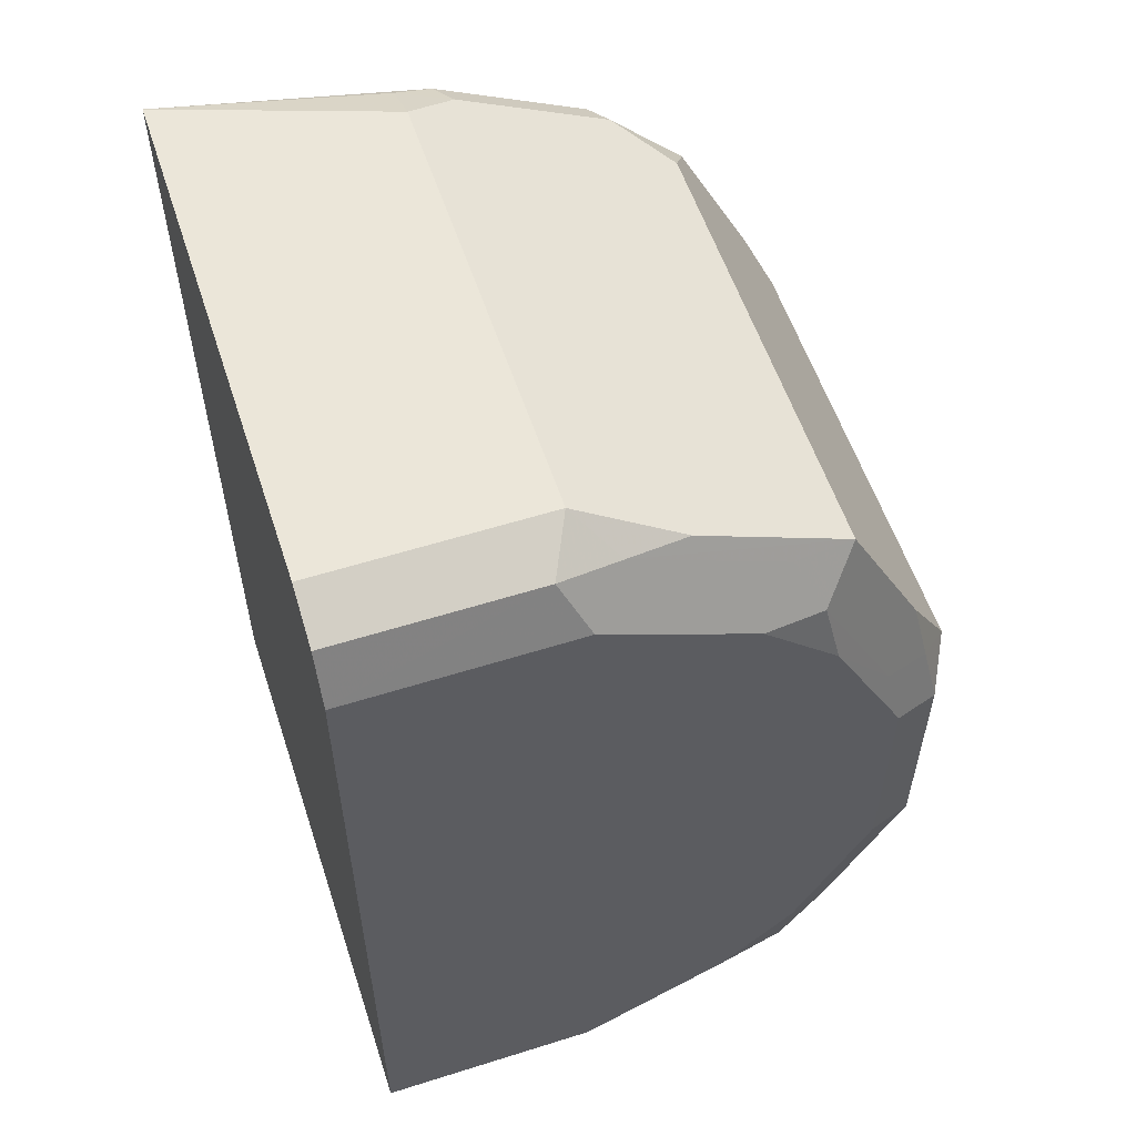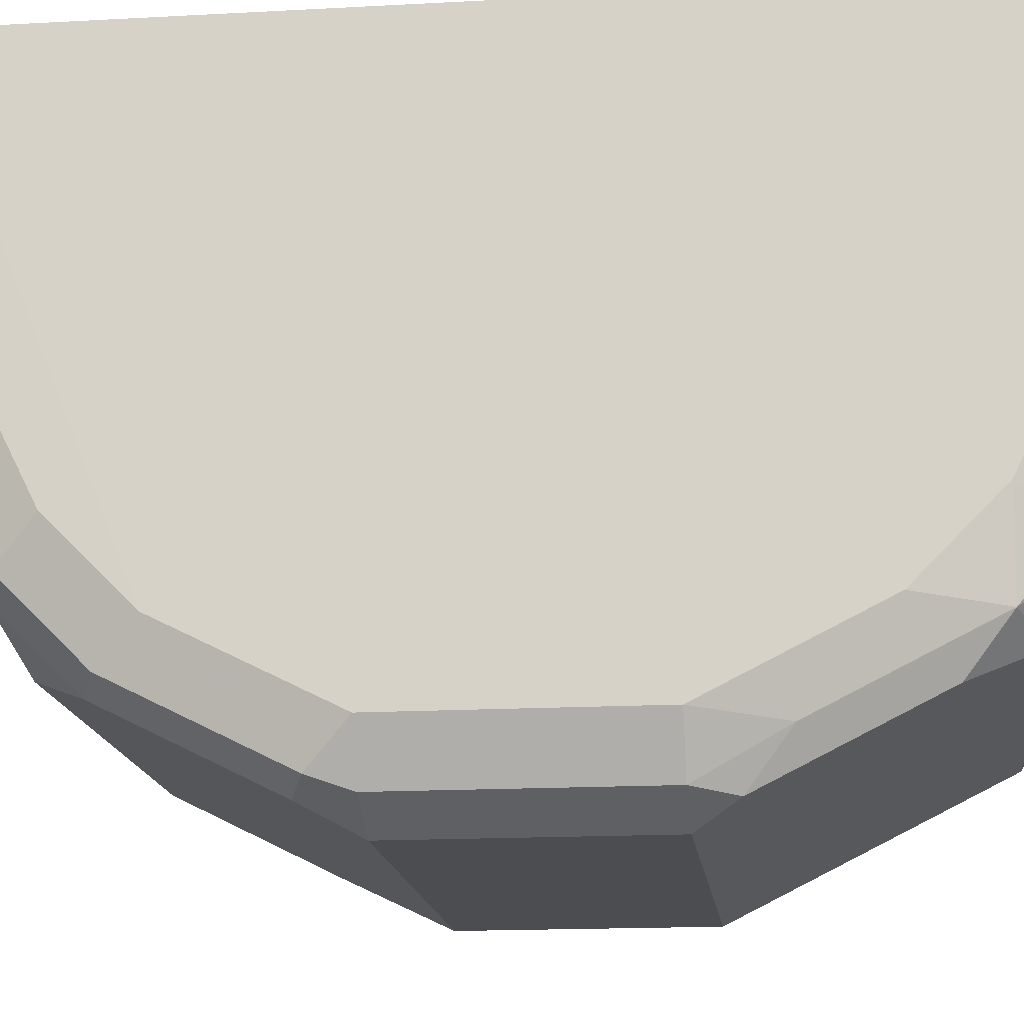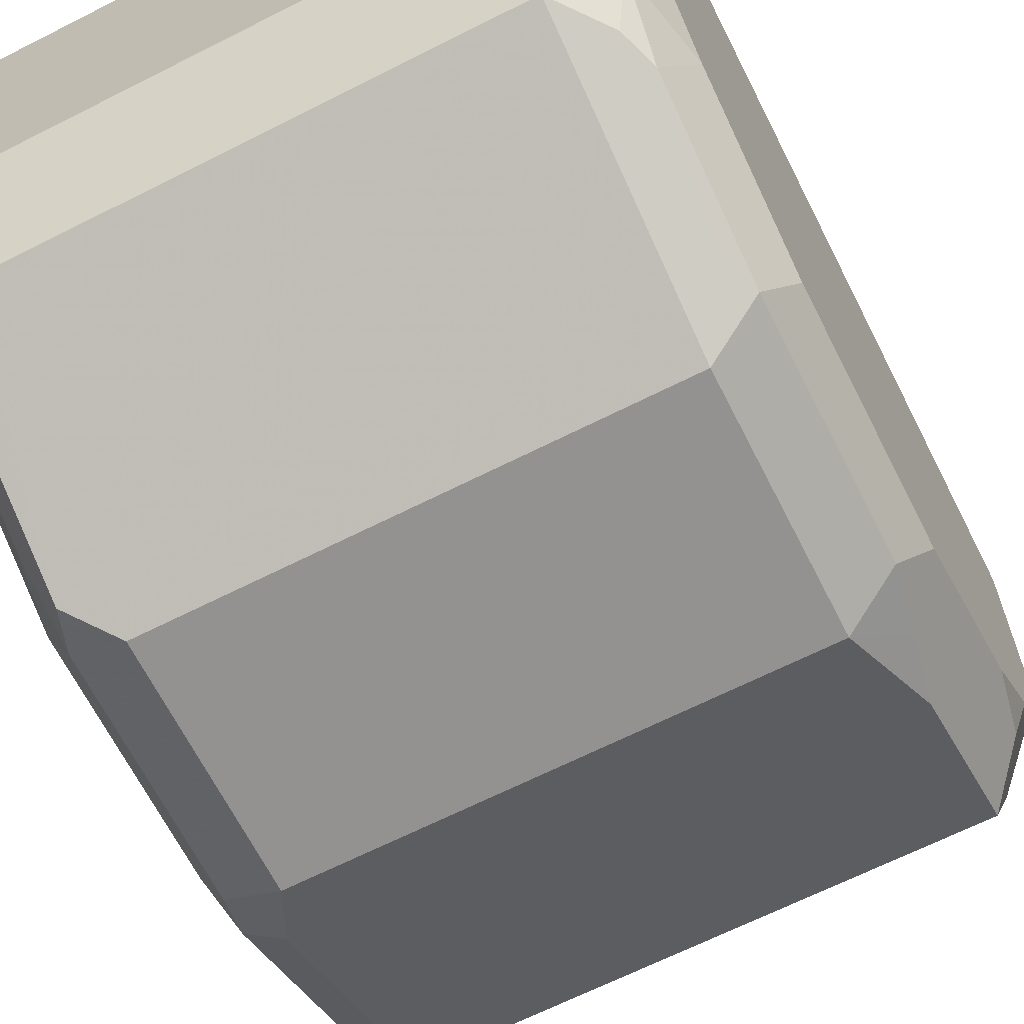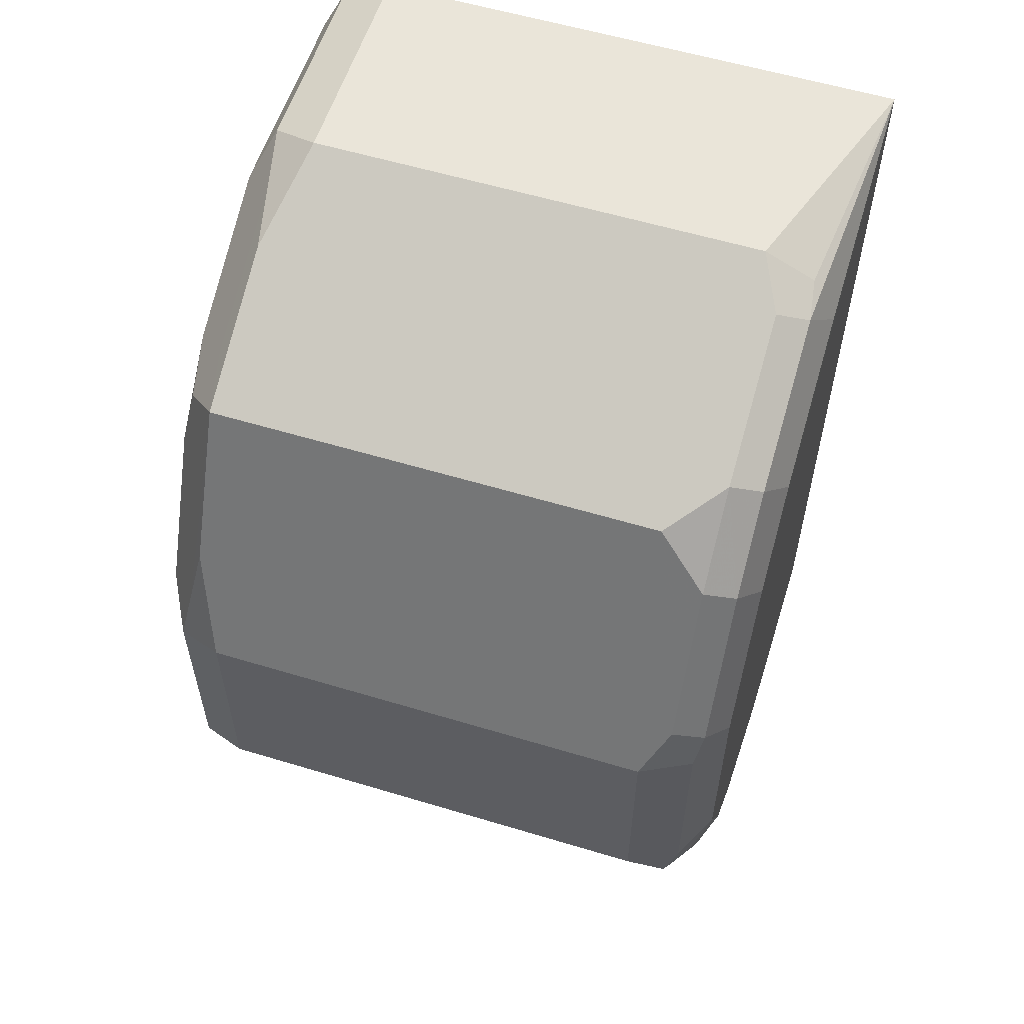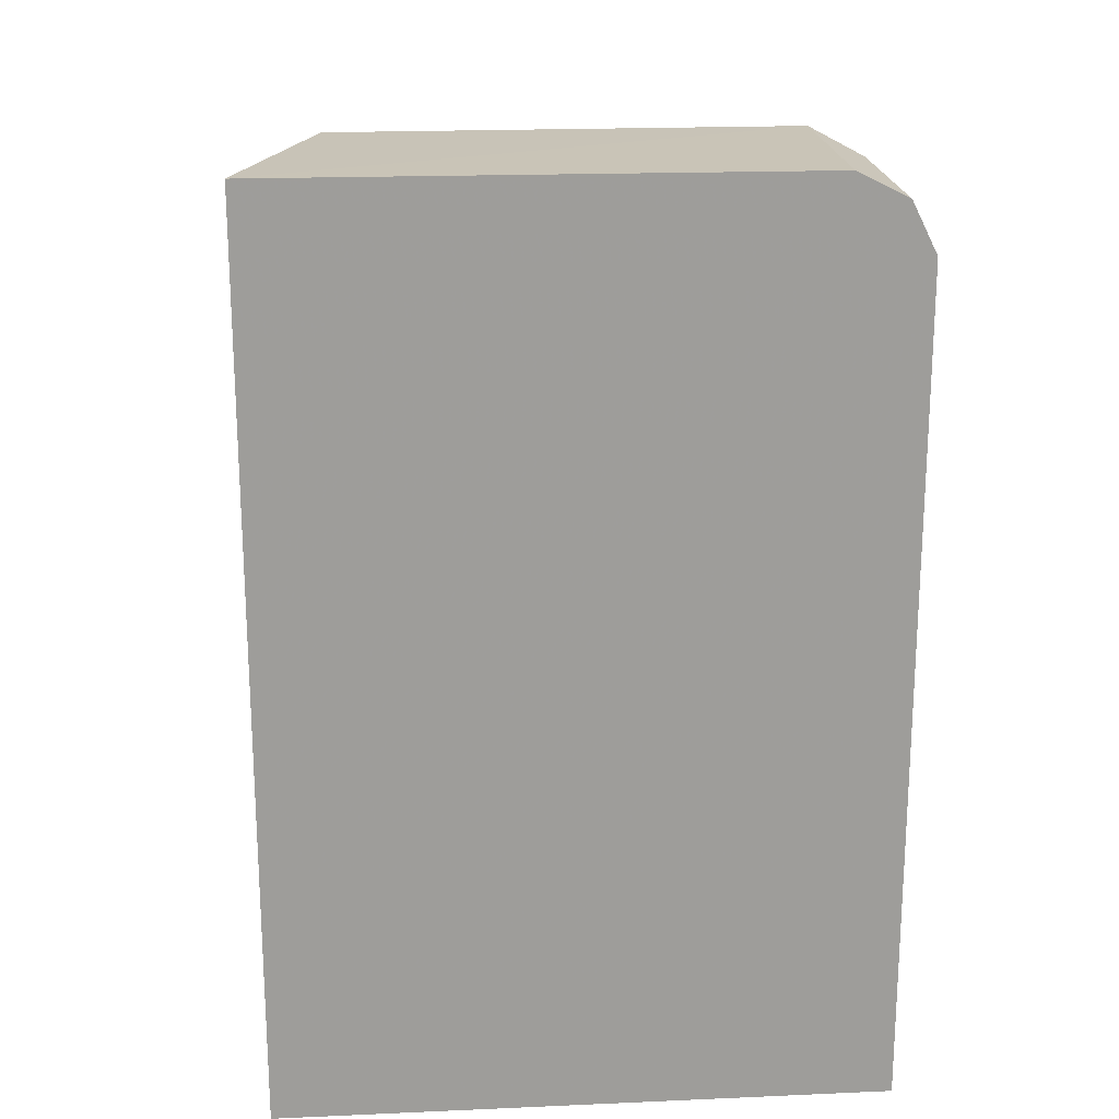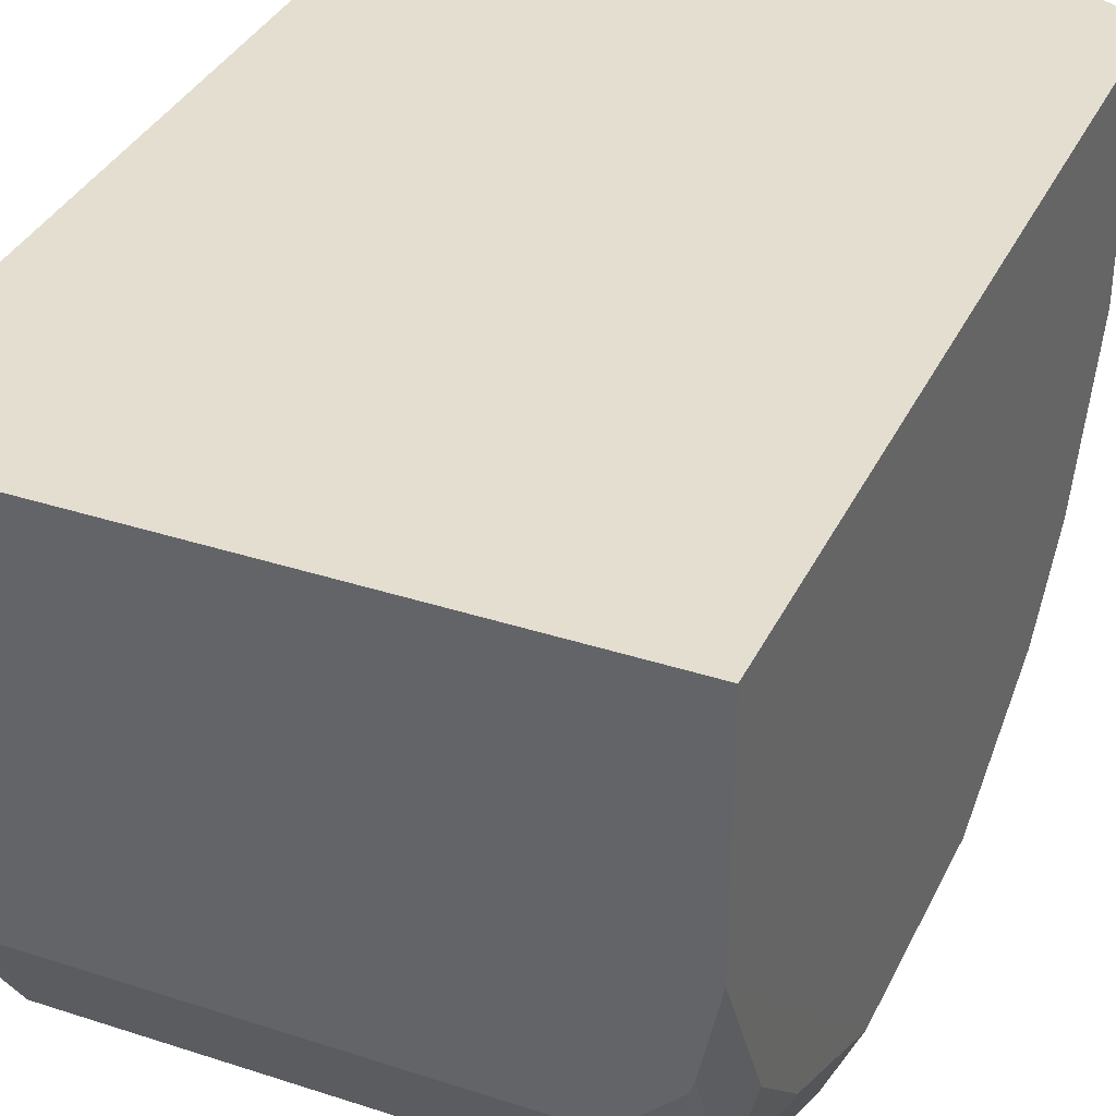
<metadata>
{"format":"obj","ext":"obj","renderer":"f3d","projection":"perspective","resolution":1024,"background":"white","views":[{"elev":56.8,"azim":-108.2,"up":"+Z"},{"elev":-15.9,"azim":96.6,"up":"+Y"},{"elev":-66.4,"azim":-153.1,"up":"+Y"},{"elev":57.8,"azim":17.4,"up":"+Z"},{"elev":20.0,"azim":175.4,"up":"+Z"},{"elev":35.7,"azim":-156.7,"up":"+Y"}]}
</metadata>
<code>
v -0.3098 -0.2479 -0.4338
v -0.3098 -0.1864 -0.4338
v -0.3052 -0.2707 -0.4338
v -0.3046 -0.3098 -0.4156
v -0.3098 -0.2891 -0.413
v -0.3098 -0.3098 -0.3924
v -0.3098 -0.3304 -0.3511
v -0.3098 -0.3304 -0.2892
v -0.3098 -0.3098 -0.2478
v -0.3098 -0.2891 -0.2272
v -0.3098 -0.2478 -0.2065
v -0.1444 -0.1864 -0.4338
v -0.3098 -0.1864 -0.2065
v -0.3042 -0.2739 -0.4338
v -0.2891 -0.3167 -0.4199
v -0.2995 -0.3201 -0.4079
v -0.3029 -0.3235 -0.3993
v -0.2995 -0.2994 -0.4285
v -0.3029 -0.3442 -0.3579
v -0.3029 -0.3442 -0.296
v -0.3063 -0.327 -0.2719
v -0.3063 -0.3063 -0.2306
v -0.3095 -0.1864 -0.206
v -0.3063 -0.265 -0.21
v -0.3029 -0.2409 -0.1928
v -0.1444 -0.2269 -0.4338
v -0.1444 -0.1864 -0.1856
v -0.2891 -0.2889 -0.4338
v -0.1652 -0.3167 -0.4199
v -0.1549 -0.3459 -0.3614
v -0.2891 -0.3442 -0.3648
v -0.2995 -0.3408 -0.3666
v -0.2891 -0.3511 -0.3511
v -0.2891 -0.3511 -0.2892
v -0.2995 -0.3408 -0.2788
v -0.296 -0.3167 -0.2203
v -0.2995 -0.2994 -0.2169
v -0.2995 -0.3201 -0.2375
v -0.3029 -0.1864 -0.1928
v -0.2995 -0.2582 -0.1962
v -0.2891 -0.2478 -0.1859
v -0.1444 -0.2269 -0.4134
v -0.1446 -0.3304 -0.3511
v -0.1446 -0.3098 -0.3924
v -0.1446 -0.2891 -0.413
v -0.1445 -0.2477 -0.4338
v -0.2891 -0.1864 -0.1859
v -0.1652 -0.2478 -0.1859
v -0.1515 -0.2478 -0.1928
v -0.1497 -0.2582 -0.1962
v -0.1446 -0.2478 -0.2065
v -0.1446 -0.2891 -0.2272
v -0.1446 -0.3098 -0.2478
v -0.1444 -0.2063 -0.2065
v -0.1652 -0.2889 -0.4338
v -0.1515 -0.296 -0.4268
v -0.1549 -0.3046 -0.4233
v -0.1497 -0.3124 -0.413
v -0.1549 -0.3253 -0.4027
v -0.1497 -0.333 -0.3717
v -0.1515 -0.3442 -0.3511
v -0.1652 -0.3511 -0.3511
v -0.1652 -0.3511 -0.2892
v -0.296 -0.3373 -0.2616
v -0.1721 -0.3167 -0.2203
v -0.2822 -0.3029 -0.2134
v -0.2822 -0.2616 -0.1928
v -0.296 -0.2754 -0.1997
v -0.2891 -0.3304 -0.2478
v -0.1444 -0.2269 -0.3927
v -0.1446 -0.3304 -0.2892
v -0.1497 -0.2709 -0.4338
v -0.1583 -0.2616 -0.1928
v -0.1497 -0.2994 -0.2169
v -0.1497 -0.3201 -0.2375
v -0.1497 -0.3408 -0.2788
v -0.1515 -0.3442 -0.2892
v -0.1583 -0.3442 -0.2754
v -0.1583 -0.3029 -0.2134
v -0.1652 -0.3304 -0.2478
v -0.1583 -0.3235 -0.2341
f 36 65 79
f 34 78 80
f 34 69 64
f 34 64 35
f 35 64 36
f 35 36 38
f 34 80 69
f 36 68 40
f 36 66 67
f 36 67 41
f 36 41 68
f 36 40 37
f 36 64 69
f 36 69 80
f 36 80 65
f 36 79 66
f 34 63 78
f 29 58 59
f 33 62 63
f 27 50 51
f 40 68 41
f 27 51 52
f 27 52 53
f 27 53 54
f 29 55 56
f 29 56 57
f 33 63 34
f 29 57 58
f 30 60 61
f 30 61 62
f 30 62 33
f 30 33 31
f 30 59 58
f 30 58 60
f 31 33 32
f 29 59 30
f 41 67 73
f 54 71 70
f 42 70 71
f 56 58 57
f 61 77 63
f 61 63 62
f 63 77 76
f 63 76 78
f 65 80 81
f 65 81 79
f 55 72 56
f 66 79 73
f 71 76 77
f 74 79 75
f 75 81 76
f 75 79 81
f 76 81 78
f 78 81 80
f 27 48 49
f 66 73 67
f 53 74 75
f 53 71 54
f 53 76 71
f 43 61 60
f 43 60 58
f 43 58 44
f 43 71 77
f 43 77 61
f 44 58 45
f 45 58 56
f 45 56 46
f 46 56 72
f 48 73 49
f 49 73 50
f 50 73 79
f 50 79 74
f 50 74 52
f 50 52 51
f 52 74 53
f 53 75 76
f 41 73 48
f 27 41 48
f 27 49 50
f 26 45 46
f 2 23 39
f 2 39 47
f 2 47 27
f 2 27 12
f 4 15 16
f 4 16 17
f 4 17 6
f 2 13 23
f 4 6 5
f 4 18 15
f 6 17 7
f 7 17 19
f 7 19 20
f 7 20 8
f 8 20 35
f 8 35 21
f 4 14 18
f 8 21 9
f 1 13 2
f 1 10 11
f 27 47 41
f 1 2 12
f 1 12 26
f 1 26 46
f 1 46 72
f 1 72 55
f 1 55 28
f 1 11 13
f 1 28 14
f 1 3 4
f 1 4 5
f 1 5 6
f 1 6 7
f 1 7 8
f 1 8 9
f 1 9 10
f 1 14 3
f 9 21 22
f 3 14 4
f 10 22 24
f 19 33 34
f 19 34 20
f 20 34 35
f 21 35 38
f 21 38 22
f 22 36 37
f 22 37 40
f 22 40 24
f 22 38 36
f 23 25 39
f 25 40 41
f 25 41 47
f 9 22 10
f 26 42 71
f 26 71 43
f 26 43 44
f 26 44 45
f 19 32 33
f 17 32 19
f 25 47 39
f 15 31 32
f 10 24 11
f 15 32 17
f 11 23 13
f 11 40 25
f 11 25 23
f 12 27 54
f 12 54 70
f 12 70 42
f 11 24 40
f 14 28 18
f 15 17 16
f 15 18 28
f 15 28 55
f 15 30 31
f 15 55 29
f 12 42 26
f 15 29 30

</code>
